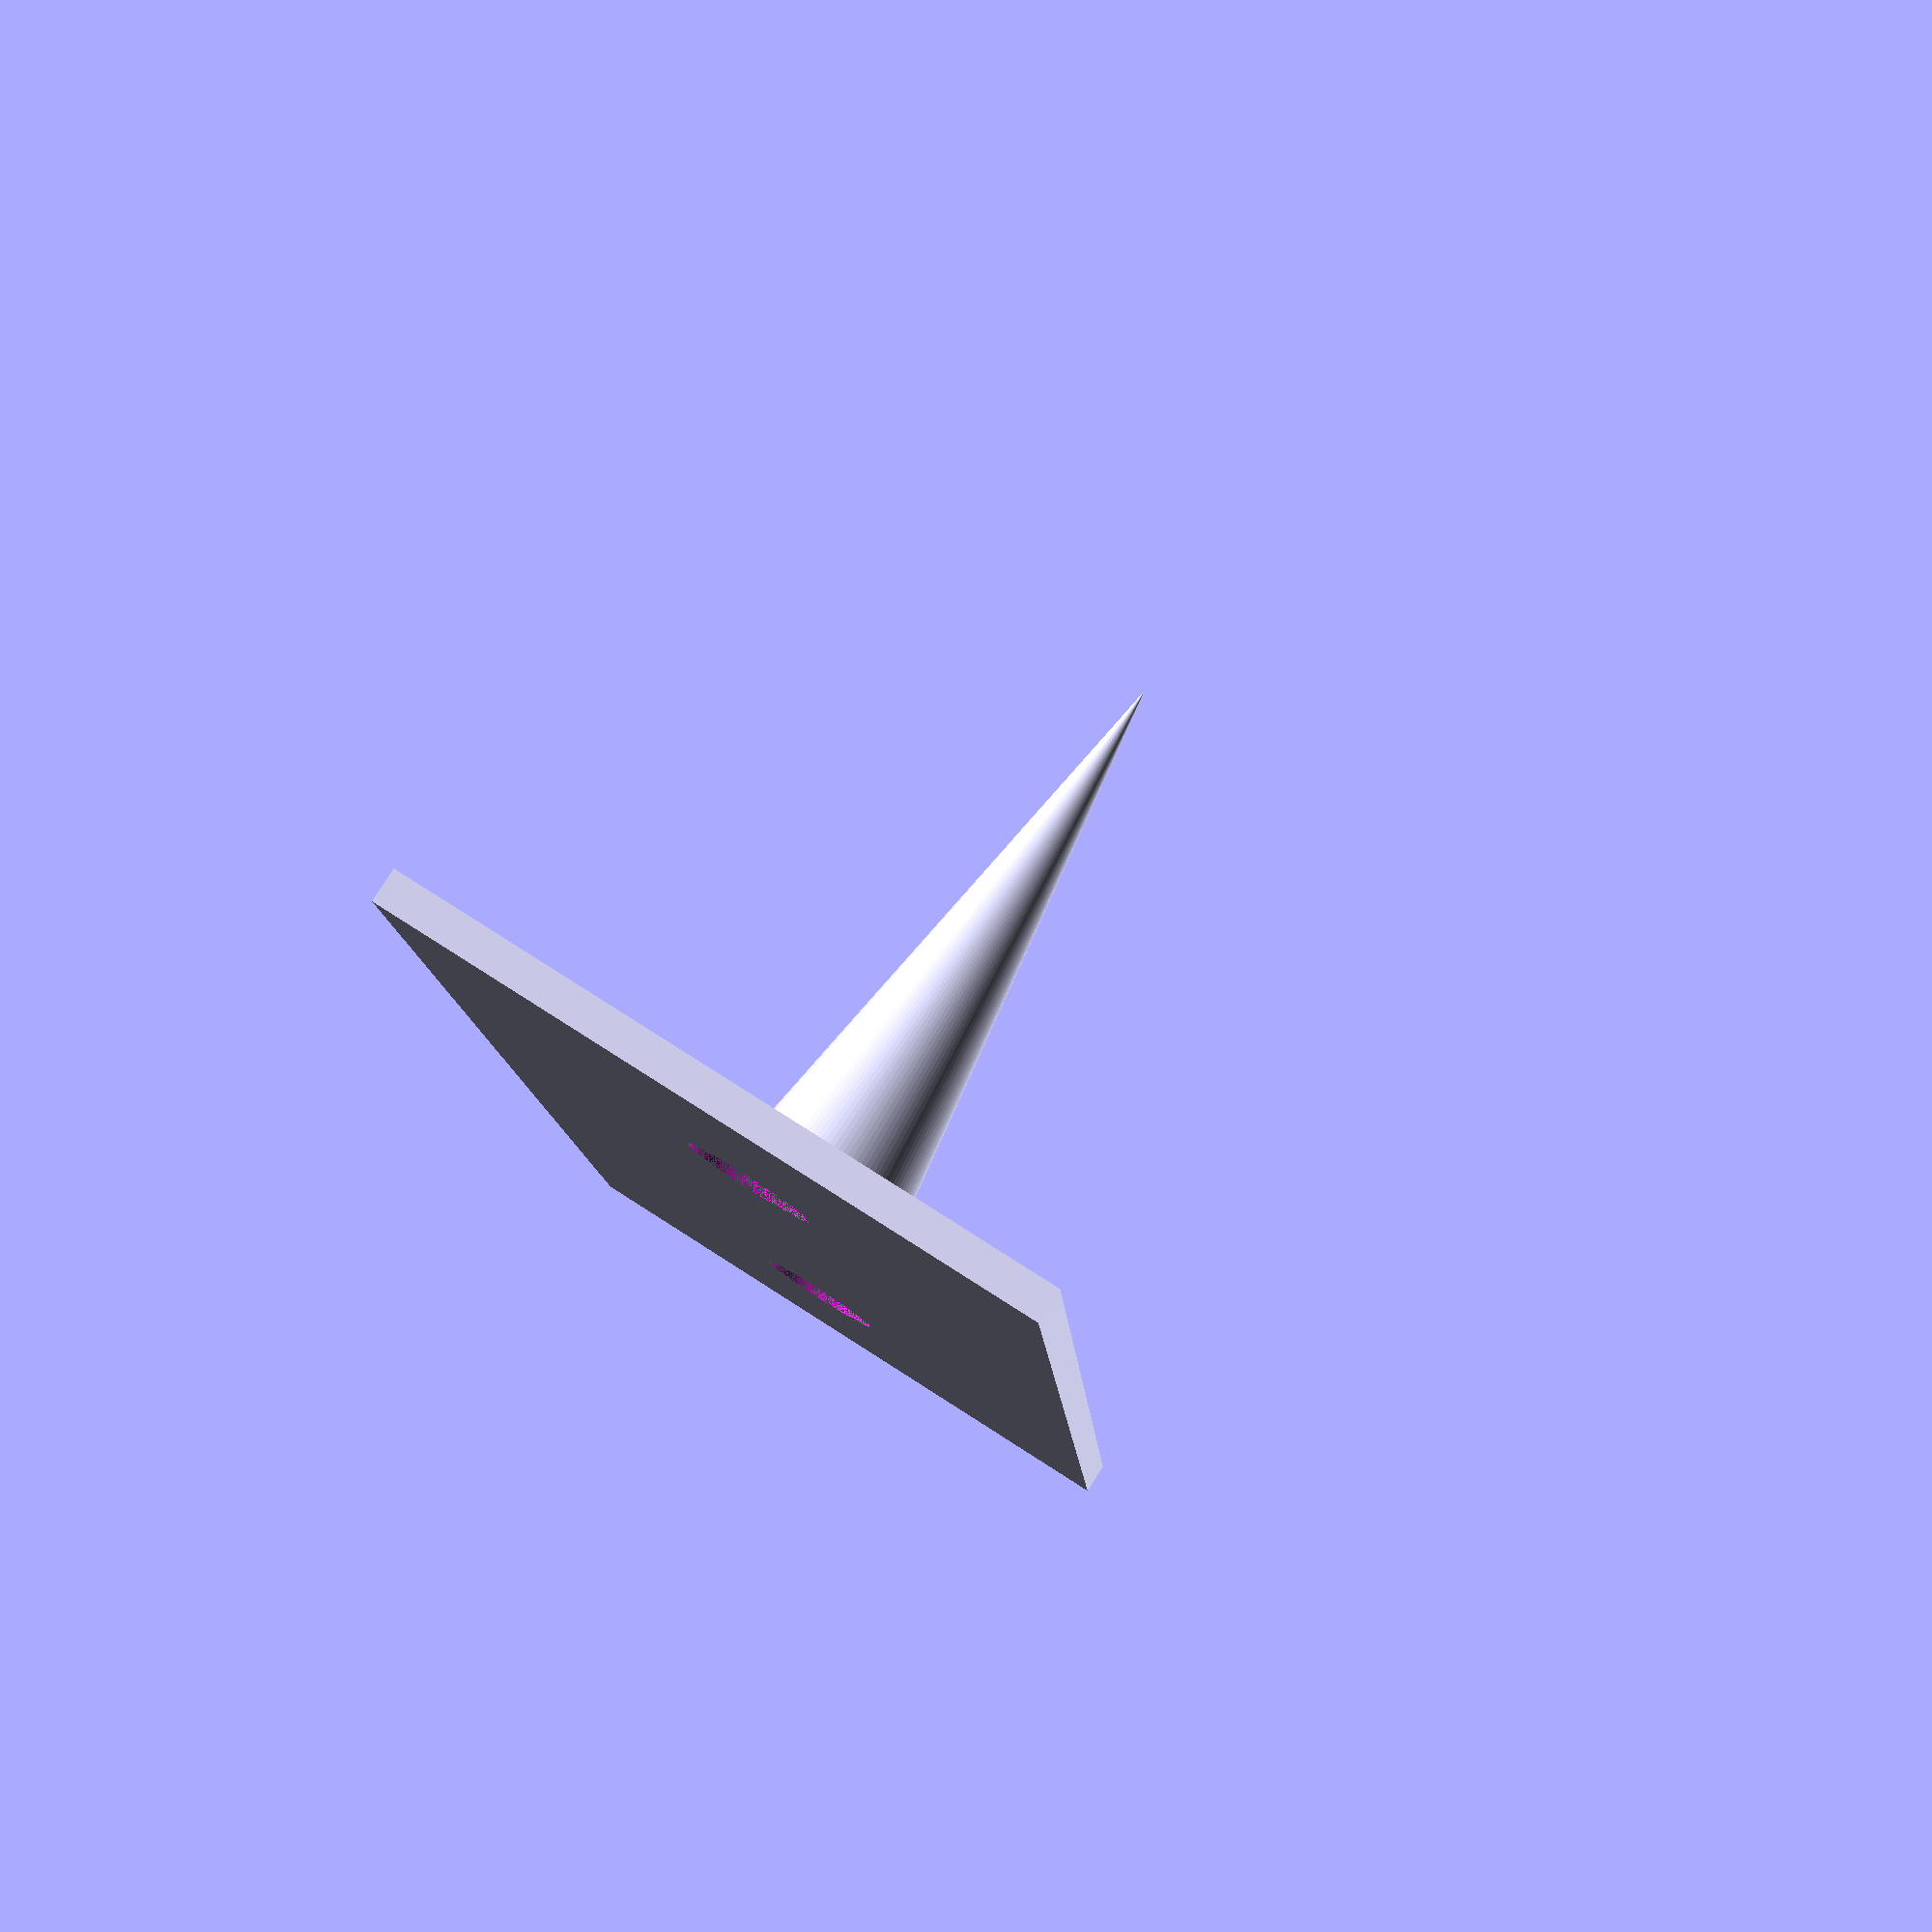
<openscad>
foam_thickness = 50;

bracket_width = 1;
bracket_depth = 20;
bracket_height = foam_thickness;

screw_height = bracket_width + 2;
screw_r = 2;

spike_height = 20;
spike_bottom_r = 3;
spike_top_r = .02;

$fn = 100;

// MATH FOR HOLE
spike_x_offset = (bracket_height / 4);

difference() {
    cube([bracket_width, bracket_depth, bracket_height]);
    translate([0, (bracket_depth / 2), spike_x_offset]) {
        rotate([0, 90, 0]) {
            cylinder(h=screw_height, r=screw_r);
        }
    }

    translate([0, (bracket_depth / 2), (bracket_height - spike_x_offset)]) {
        rotate([0, 90, 0]) {
            cylinder(h=screw_height, r=screw_r);
        }
    }
}

translate([0, (bracket_depth / 2), (bracket_height / 2)]) {
    rotate([0, 90, 0]) {
        cylinder(spike_height, spike_bottom_r, spike_top_r);
    }
}
</openscad>
<views>
elev=190.9 azim=57.3 roll=357.2 proj=p view=wireframe
</views>
